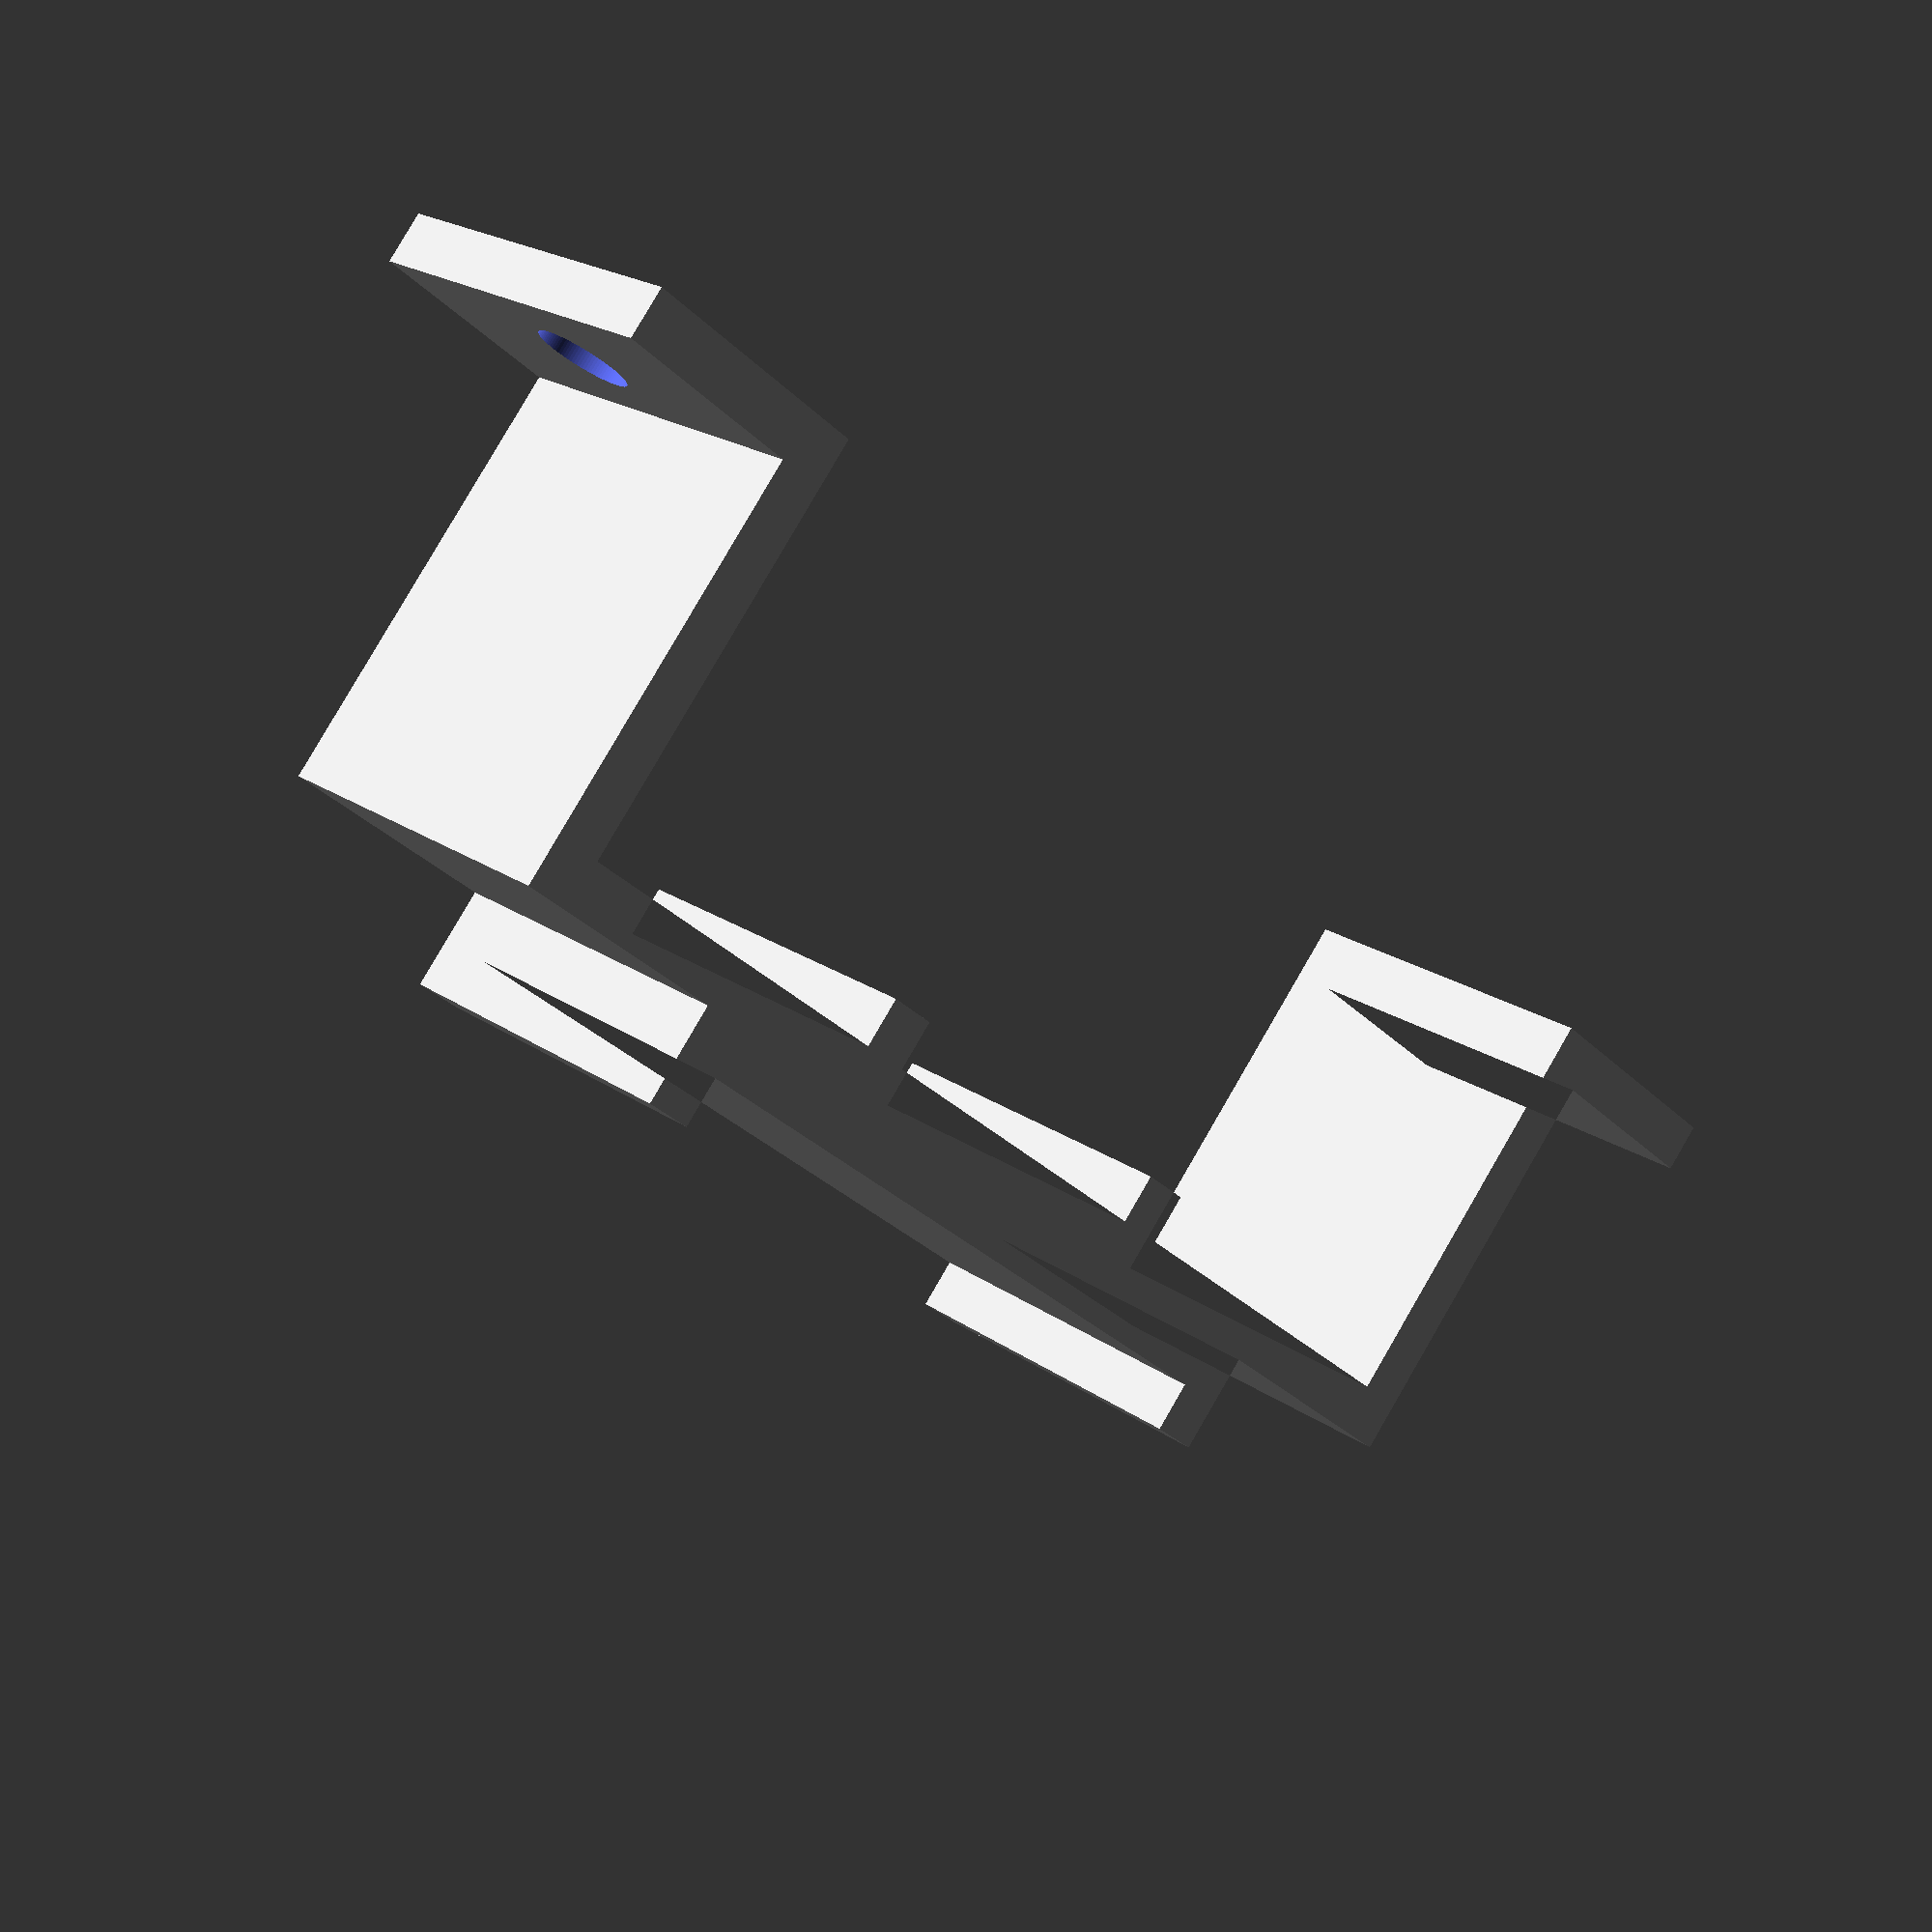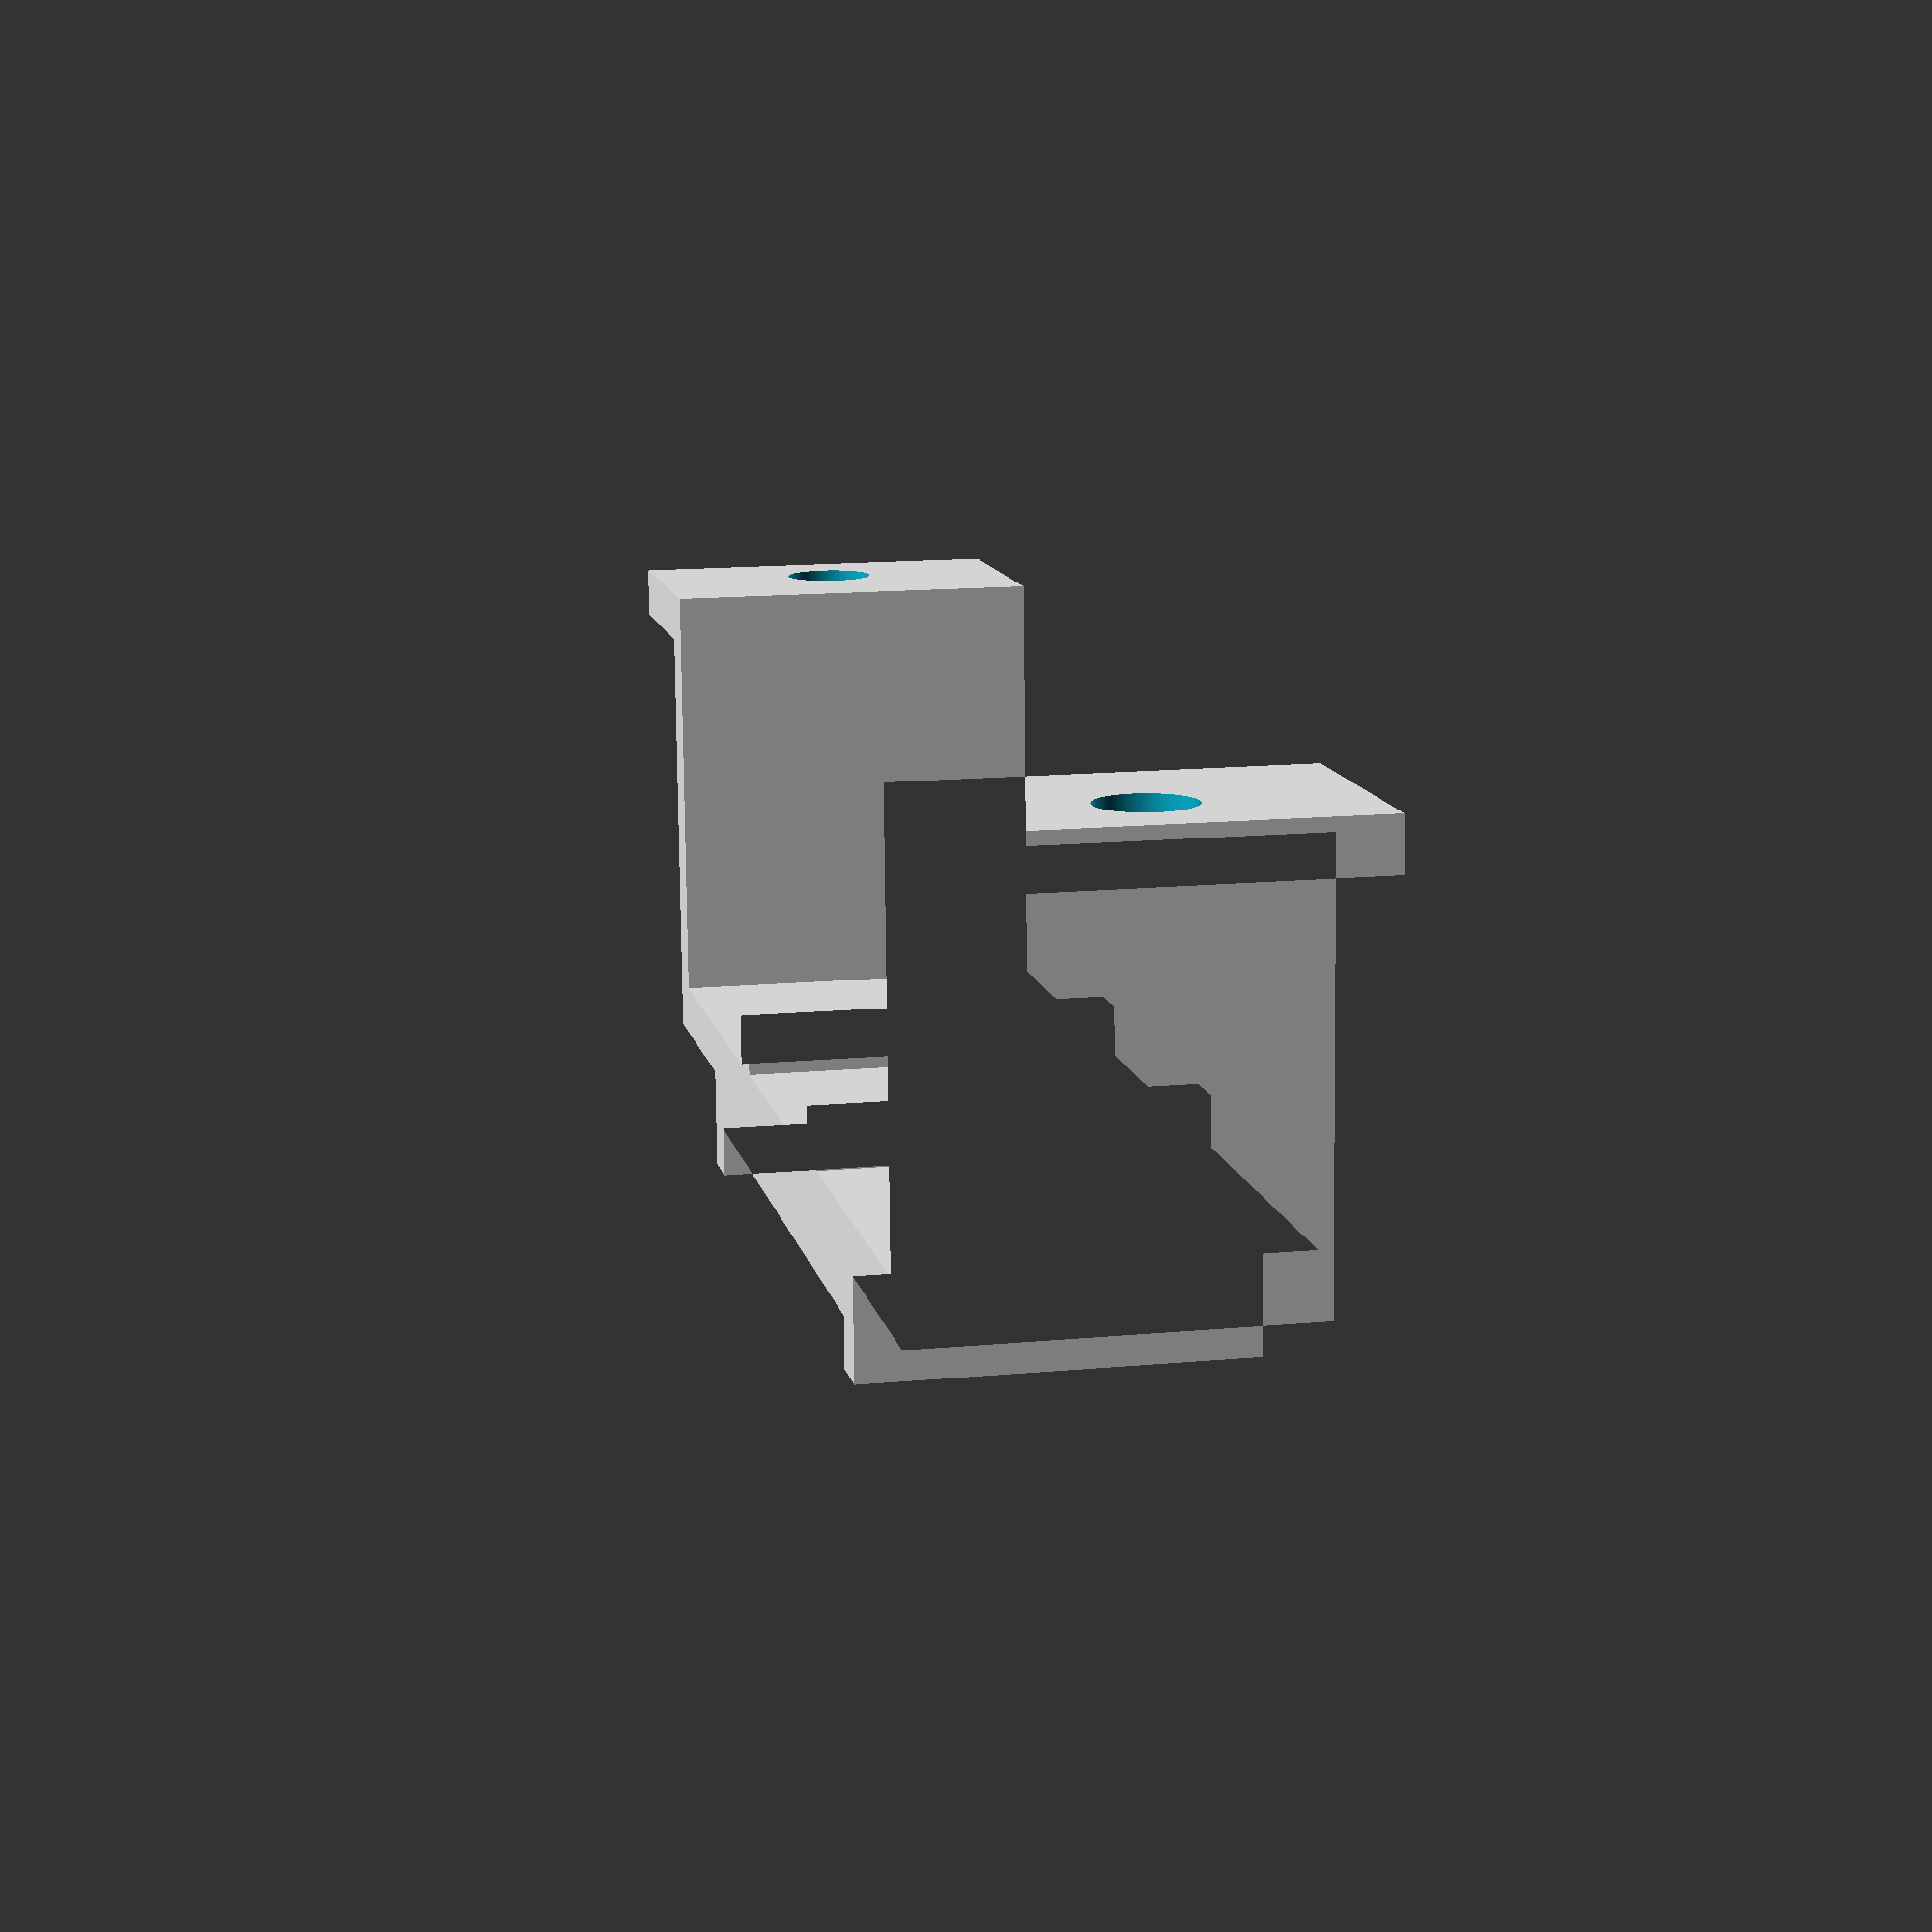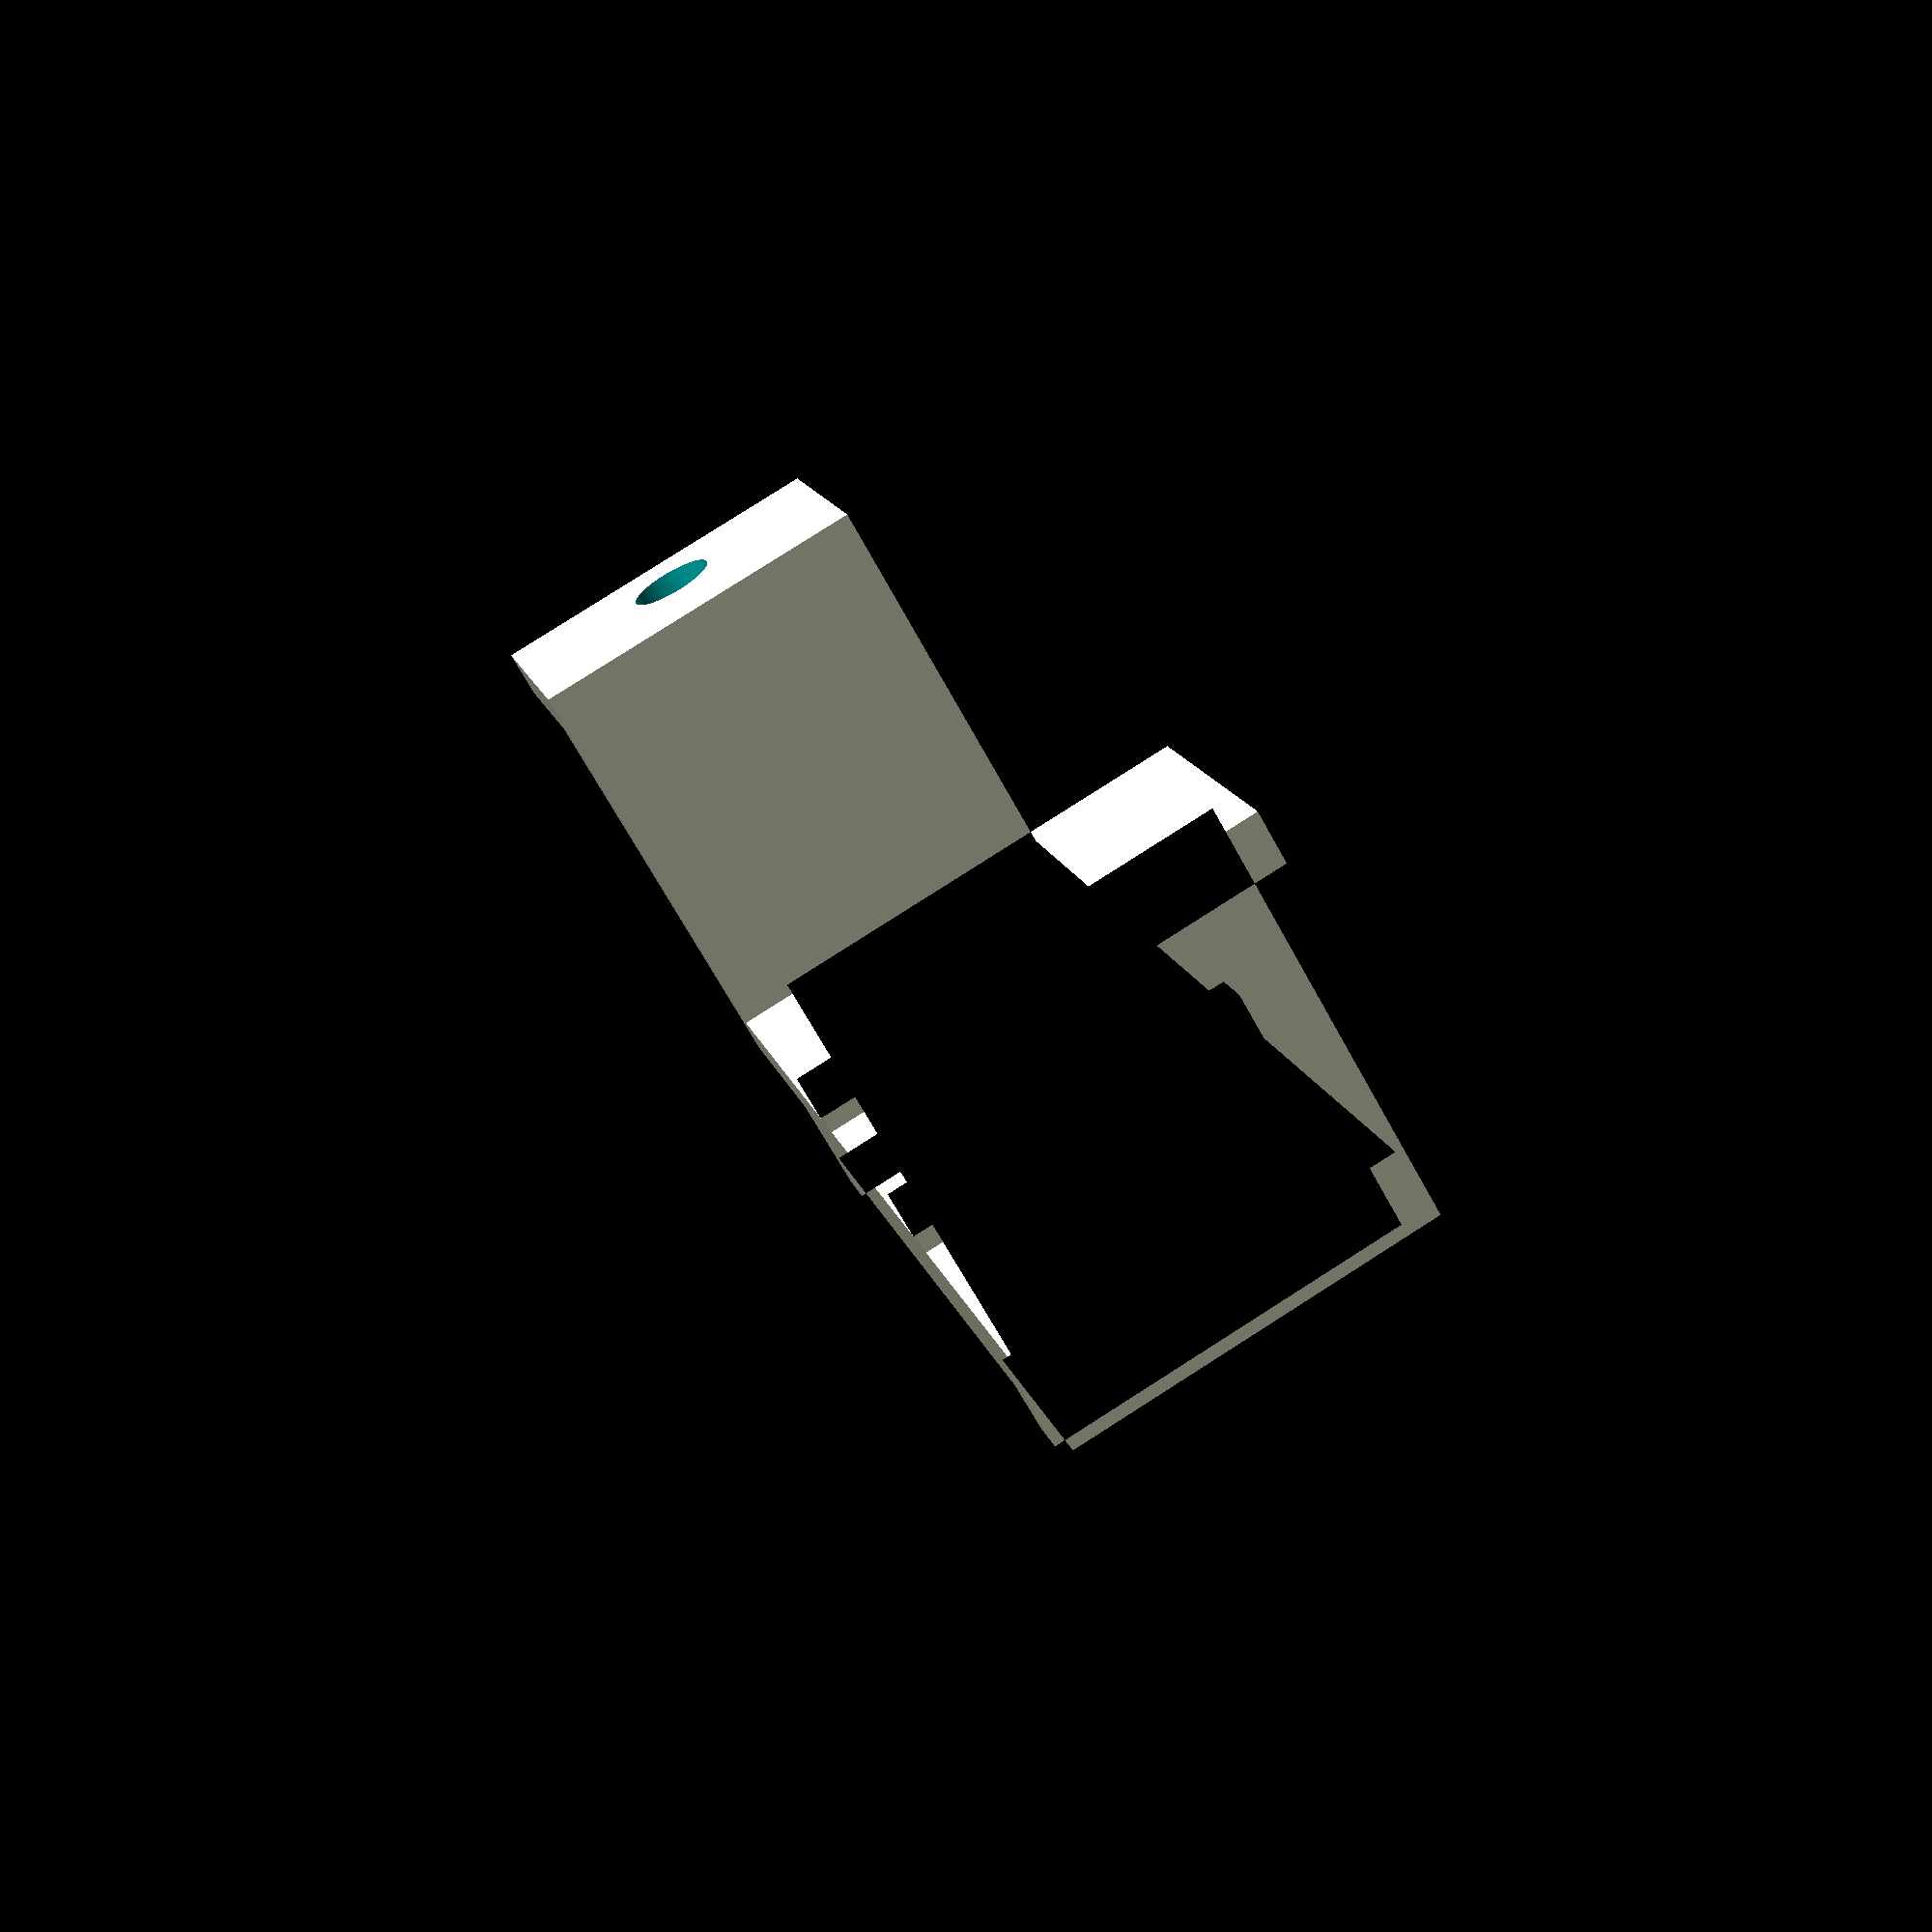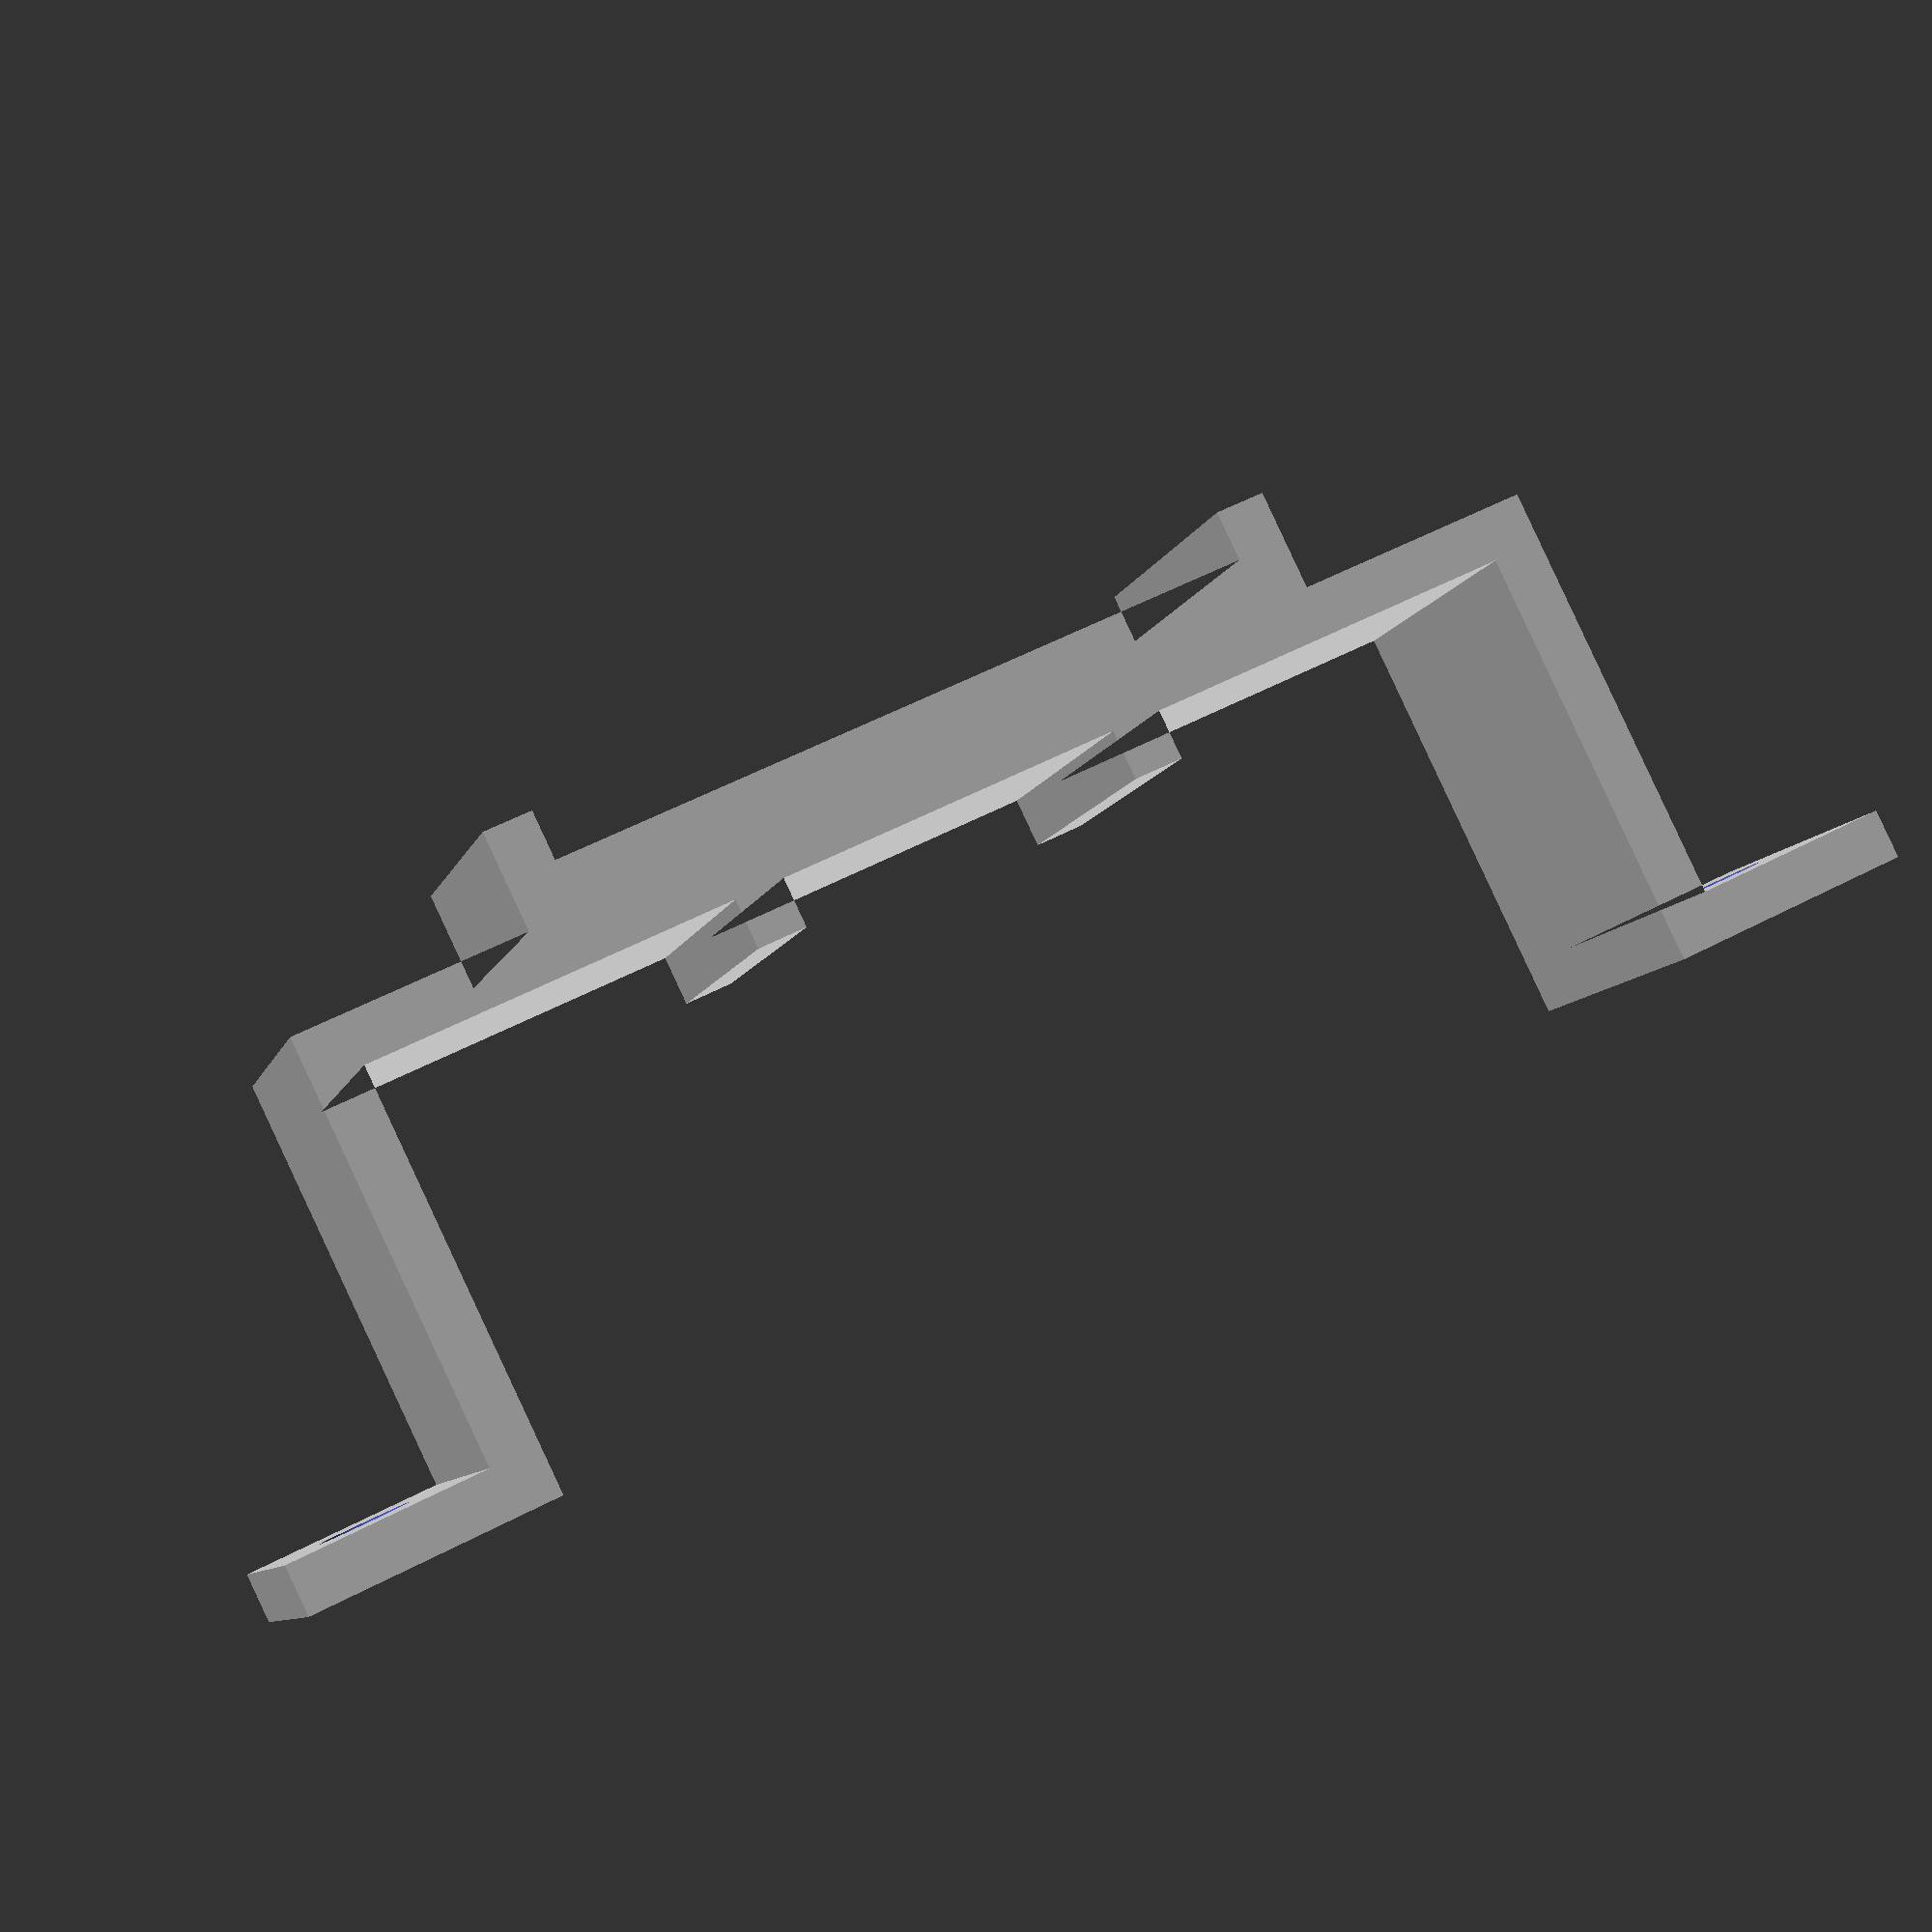
<openscad>
$fn=100;

width = 48;
height = 17;
board_width = 29;
board_length = 15;
thickness = 2;

difference () {
    linear_extrude (board_length) {
        polygon ([
            [-width/2-10, 0],
            [-width/2-10, thickness],
            [-width/2-thickness, thickness],
            [-width/2-thickness, thickness+height],
            [-board_width/2-thickness, thickness+height],
            [-board_width/2-thickness, thickness*3+height],
            [-board_width/2, thickness*3+height],
            [-board_width/2, thickness*2+height],
            [board_width/2, thickness*2+height],
            [board_width/2, thickness*3+height],
            [board_width/2+thickness, thickness*3+height],
            [board_width/2+thickness, thickness+height],
            [width/2+thickness, thickness+height],
            [width/2+thickness, thickness],
            [width/2+10, thickness],
            [width/2+10, 0],
            [width/2, 0],
            [width/2, height],
            [width/6+thickness/2, height],
            [width/6+thickness/2, height-thickness],
            [width/6-thickness/2, height-thickness],
            [width/6-thickness/2, height],
            [-width/6+thickness/2, height],
            [-width/6+thickness/2, height-thickness],
            [-width/6-thickness/2, height-thickness],
            [-width/6-thickness/2, height],
            [-width/2, height],
            [-width/2, 0],
        ]);
    }
    translate ([width/2+5 + thickness/2, 20, board_length/2])
    rotate([90, 0, 0])
    linear_extrude(40) circle(1.8);
    translate ([-width/2-5 - thickness/2, 20, board_length/2])
    rotate([90, 0, 0])
    linear_extrude(40) circle(1.8);
}

</openscad>
<views>
elev=159.4 azim=39.8 roll=218.3 proj=p view=solid
elev=165.2 azim=3.0 roll=281.4 proj=p view=solid
elev=278.6 azim=242.8 roll=237.5 proj=p view=wireframe
elev=8.4 azim=25.8 roll=166.6 proj=p view=solid
</views>
